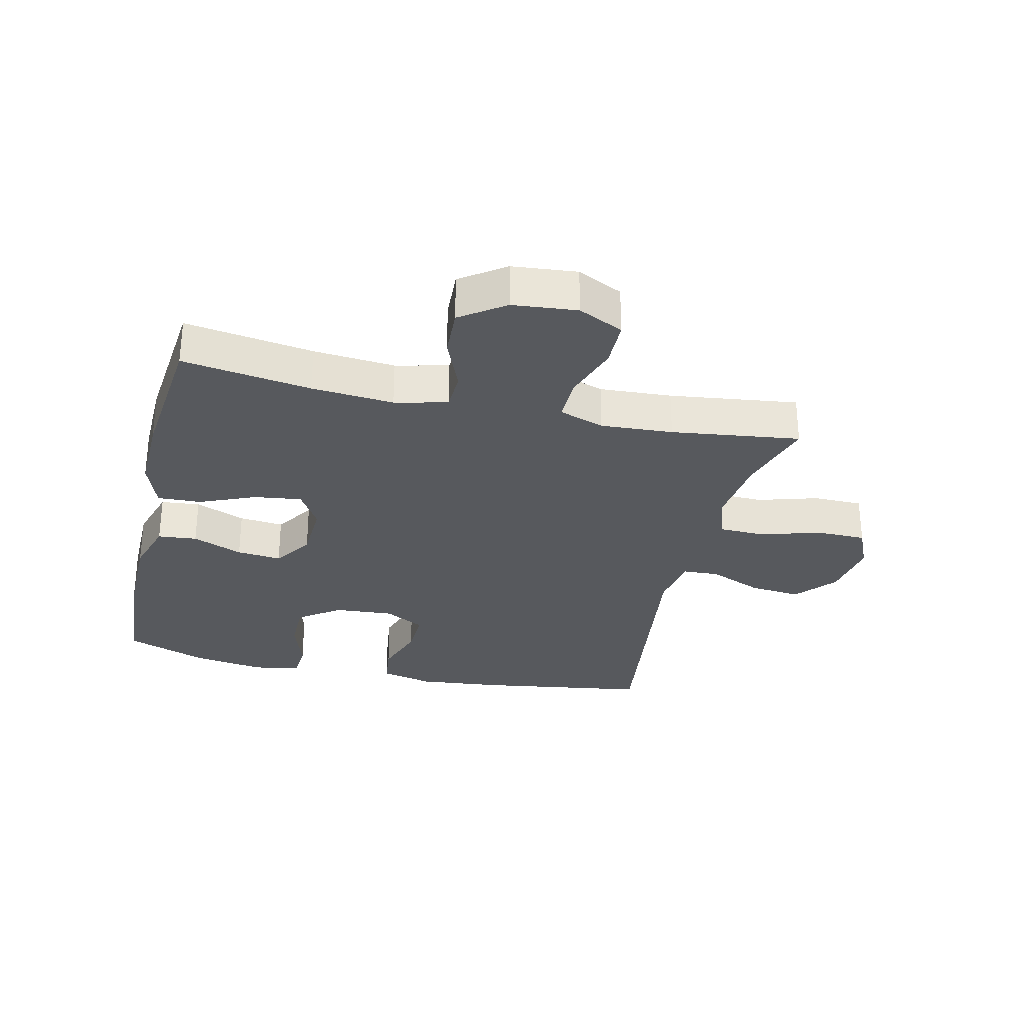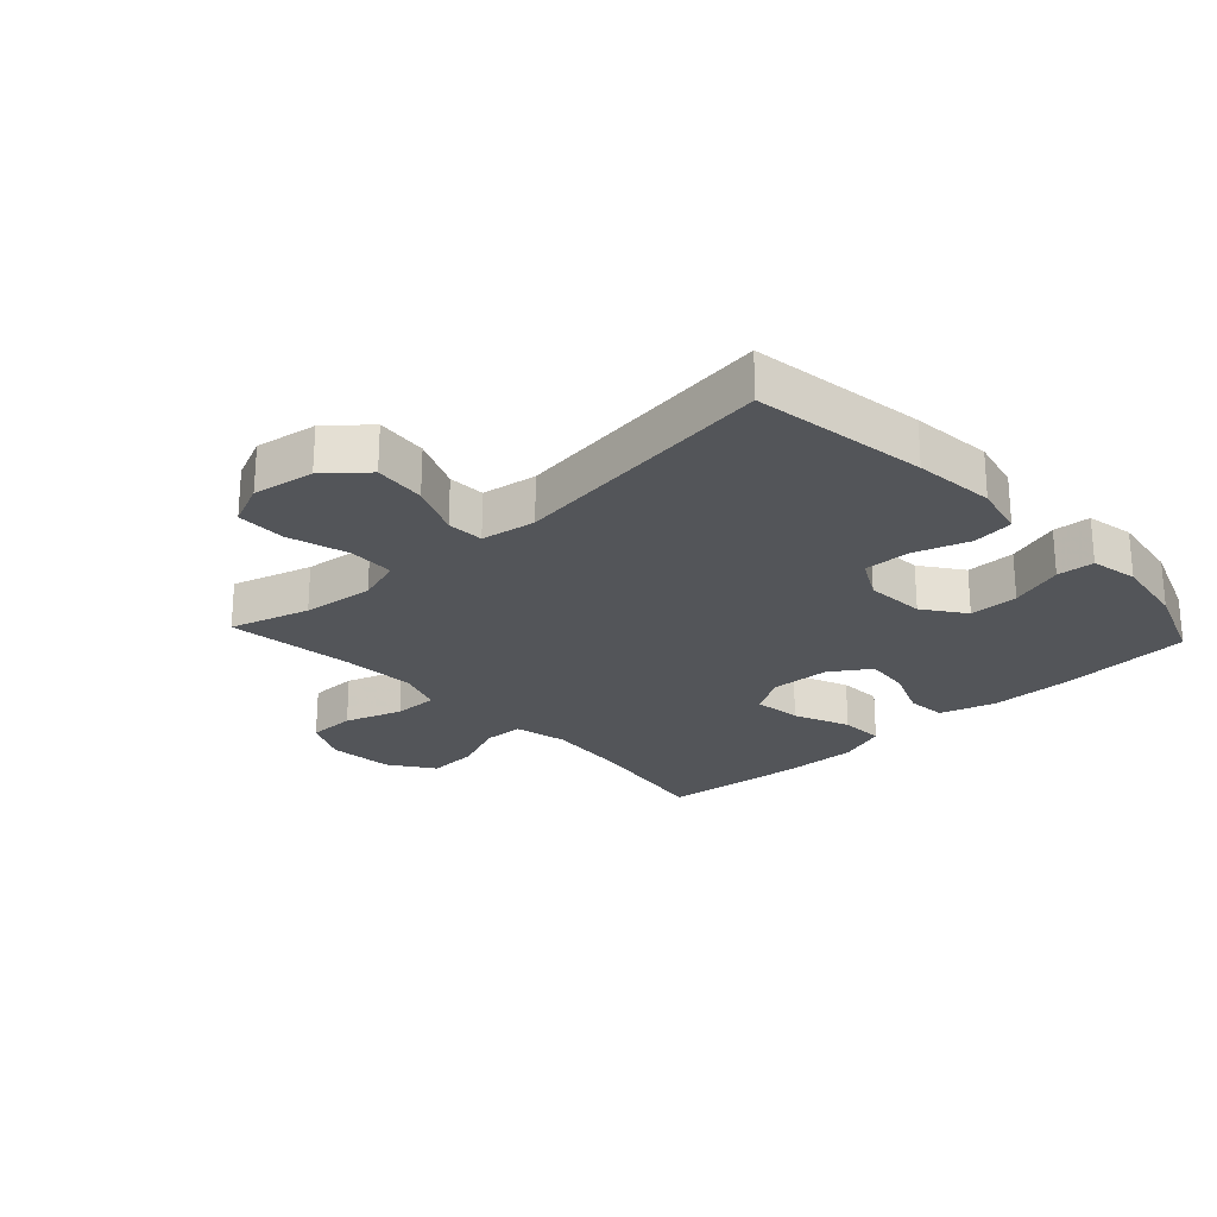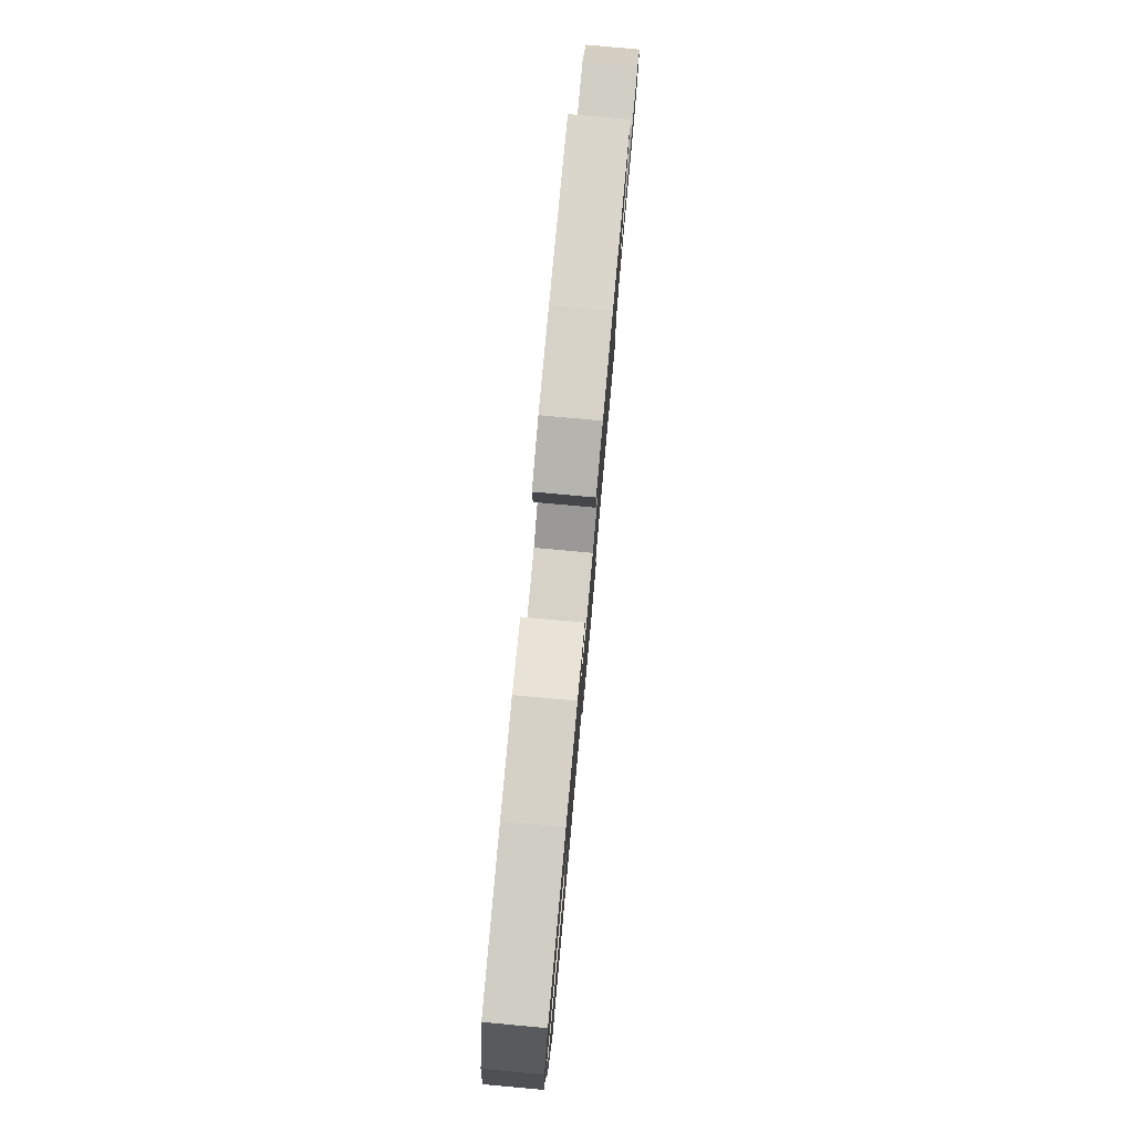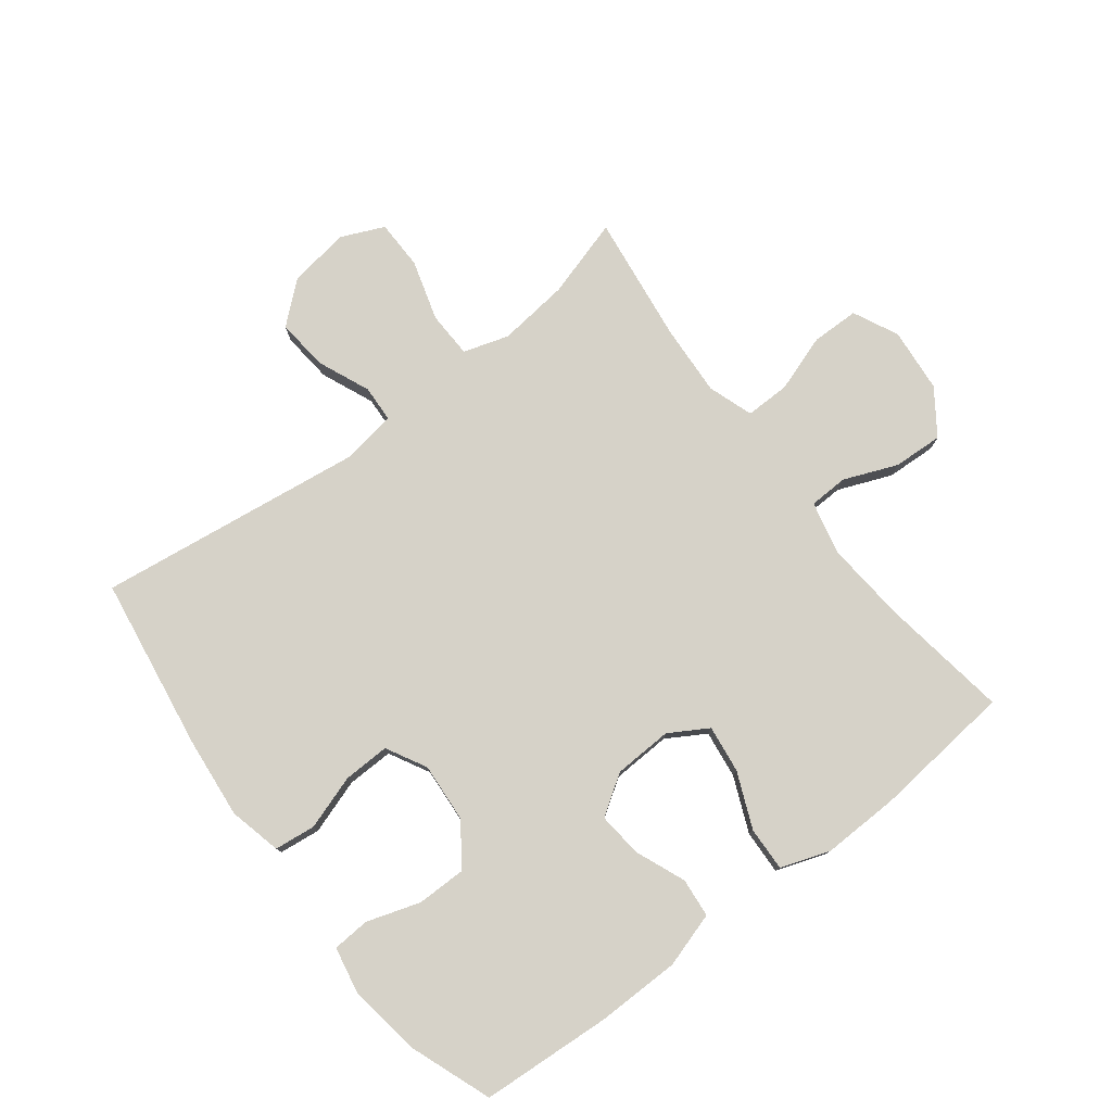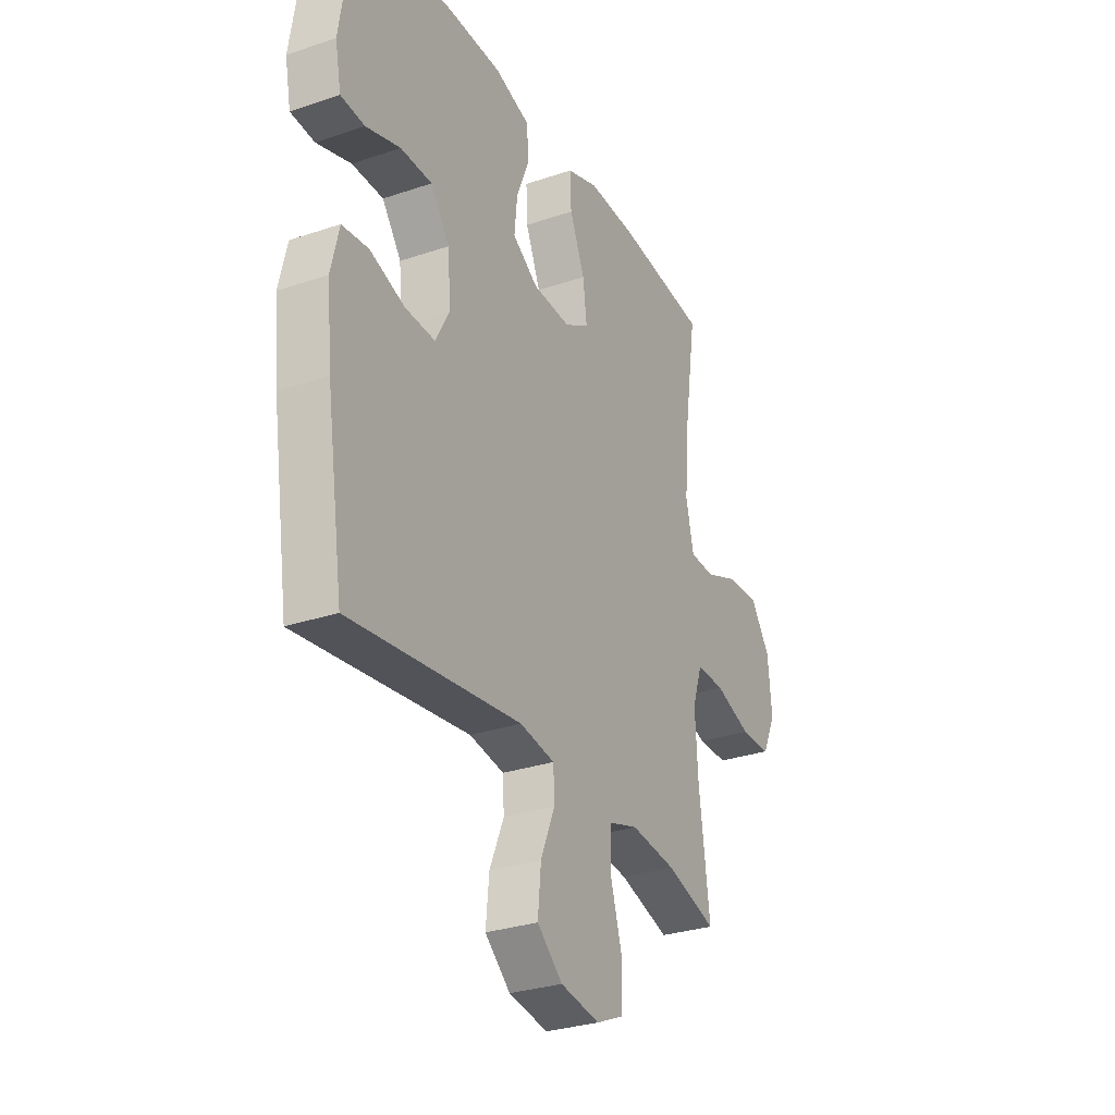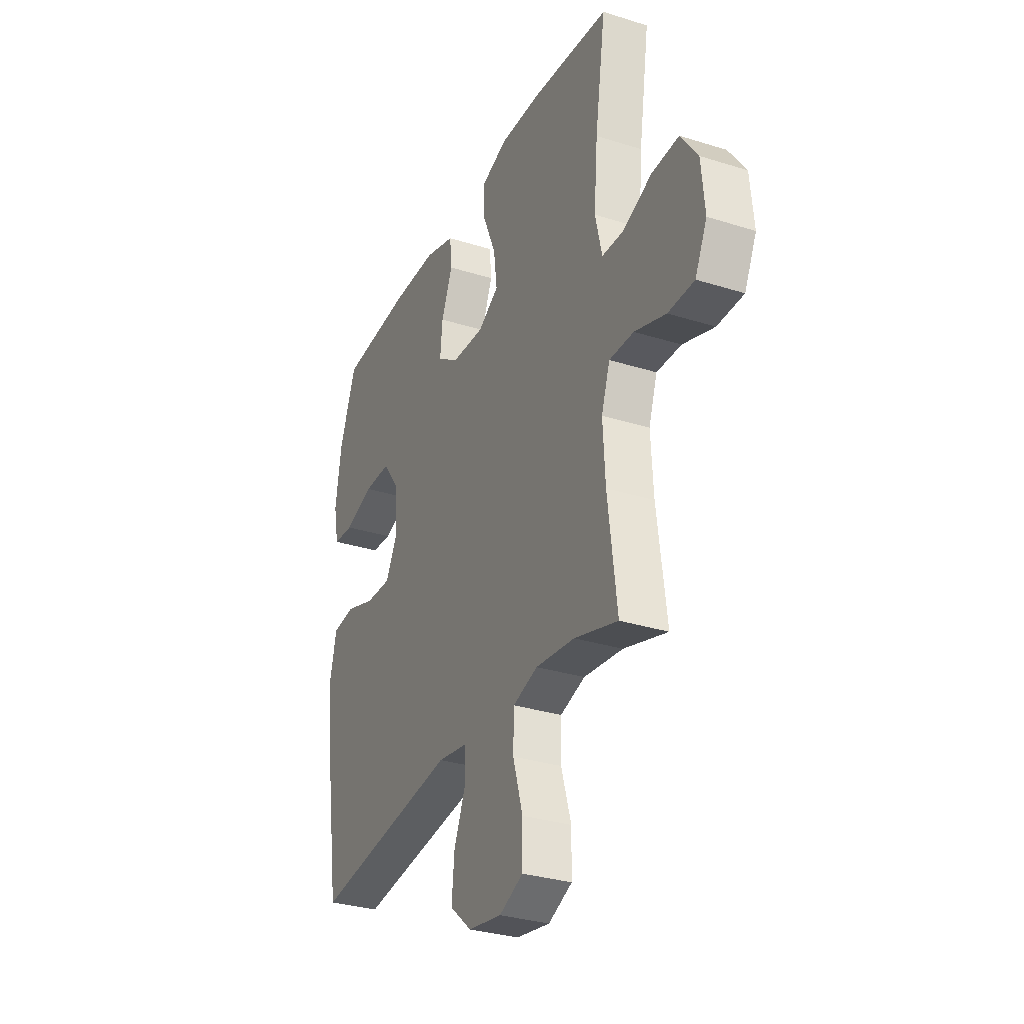
<metadata>
{"format":"obj","ext":"obj","renderer":"f3d","projection":"perspective","resolution":1024,"background":"white","views":[{"elev":-29.6,"azim":76.9,"up":"+Y"},{"elev":-24.4,"azim":-137.2,"up":"+Y"},{"elev":79.9,"azim":-84.8,"up":"+Z"},{"elev":78.1,"azim":-37.5,"up":"+Y"},{"elev":-29.8,"azim":-63.6,"up":"+Z"},{"elev":-31.1,"azim":65.8,"up":"+Z"}]}
</metadata>
<code>
v -0.5 0.07 -0.5
v -0.543 0.07 -0.219
v -0.556 0.07 -0.089
v -0.536 0.07 -0.004
v -0.47 0.07 0.004
v -0.382 0.07 -0.025
v -0.307 0.07 -0.027
v -0.272 0.07 0.038
v -0.279 0.07 0.134
v -0.327 0.07 0.2
v -0.406 0.07 0.2
v -0.492 0.07 0.172
v -0.552 0.07 0.176
v -0.567 0.07 0.252
v -0.549 0.07 0.369
v -0.5 0.07 0.5
v -0.29 0.07 0.514
v -0.155 0.07 0.513
v -0.066 0.07 0.486
v -0.06 0.07 0.423
v -0.093 0.07 0.342
v -0.1 0.07 0.27
v -0.036 0.07 0.228
v 0.059 0.07 0.224
v 0.121 0.07 0.261
v 0.111 0.07 0.338
v 0.073 0.07 0.427
v 0.07 0.07 0.498
v 0.149 0.07 0.526
v 0.273 0.07 0.523
v 0.5 0.07 0.5
v 0.469 0.07 0.293
v 0.458 0.07 0.161
v 0.478 0.07 0.076
v 0.541 0.07 0.074
v 0.627 0.07 0.109
v 0.707 0.07 0.113
v 0.757 0.07 0.042
v 0.767 0.07 -0.062
v 0.732 0.07 -0.135
v 0.655 0.07 -0.136
v 0.563 0.07 -0.105
v 0.491 0.07 -0.104
v 0.466 0.07 -0.177
v 0.473 0.07 -0.293
v 0.5 0.07 -0.5
v 0.372 0.07 -0.462
v 0.257 0.07 -0.449
v 0.184 0.07 -0.472
v 0.182 0.07 -0.547
v 0.211 0.07 -0.644
v 0.21 0.07 -0.724
v 0.14 0.07 -0.755
v 0.041 0.07 -0.739
v -0.023 0.07 -0.684
v -0.015 0.07 -0.601
v 0.021 0.07 -0.516
v 0.018 0.07 -0.457
v -0.07 0.07 -0.443
v -0.5 0 -0.5
v -0.543 0 -0.219
v -0.556 0 -0.089
v -0.536 0 -0.004
v -0.47 0 0.004
v -0.382 0 -0.025
v -0.307 0 -0.027
v -0.272 0 0.038
v -0.279 0 0.134
v -0.327 0 0.2
v -0.406 0 0.2
v -0.492 0 0.172
v -0.552 0 0.176
v -0.567 0 0.252
v -0.549 0 0.369
v -0.5 0 0.5
v -0.29 0 0.514
v -0.155 0 0.513
v -0.066 0 0.486
v -0.06 0 0.423
v -0.093 0 0.342
v -0.1 0 0.27
v -0.036 0 0.228
v 0.059 0 0.224
v 0.121 0 0.261
v 0.111 0 0.338
v 0.073 0 0.427
v 0.07 0 0.498
v 0.149 0 0.526
v 0.273 0 0.523
v 0.5 0 0.5
v 0.469 0 0.293
v 0.458 0 0.161
v 0.478 0 0.076
v 0.541 0 0.074
v 0.627 0 0.109
v 0.707 0 0.113
v 0.757 0 0.042
v 0.767 0 -0.062
v 0.732 0 -0.135
v 0.655 0 -0.136
v 0.563 0 -0.105
v 0.491 0 -0.104
v 0.466 0 -0.177
v 0.473 0 -0.293
v 0.5 0 -0.5
v 0.372 0 -0.462
v 0.257 0 -0.449
v 0.184 0 -0.472
v 0.182 0 -0.547
v 0.211 0 -0.644
v 0.21 0 -0.724
v 0.14 0 -0.755
v 0.041 0 -0.739
v -0.023 0 -0.684
v -0.015 0 -0.601
v 0.021 0 -0.516
v 0.018 0 -0.457
v -0.07 0 -0.443
f 55 56 57
f 54 55 57
f 53 54 57
f 52 53 57
f 51 52 57
f 50 51 57
f 49 50 57 58
f 48 49 58 59
f 45 46 47
f 44 45 47 48
f 43 44 48 59
f 40 41 42
f 39 40 42
f 38 39 42
f 37 38 42
f 36 37 42
f 35 36 42
f 34 35 42 43
f 1 2 3
f 59 1 3
f 43 59 3
f 34 43 3
f 33 34 3
f 30 31 32
f 29 30 32
f 28 29 32
f 27 28 32
f 26 27 32
f 25 26 32 33
f 19 20 21
f 18 19 21
f 17 18 21
f 16 17 21
f 15 16 21
f 14 15 21
f 13 14 21
f 12 13 21
f 11 12 21
f 10 11 21 22
f 9 10 22 23
f 3 4 5 6
f 3 6 7
f 33 3 7
f 24 25 33 7
f 8 9 23 24
f 7 8 24
f 116 115 114
f 116 114 113
f 116 113 112
f 116 112 111
f 116 111 110
f 116 110 109
f 117 116 109 108
f 118 117 108 107
f 106 105 104
f 107 106 104 103
f 118 107 103 102
f 101 100 99
f 101 99 98
f 101 98 97
f 101 97 96
f 101 96 95
f 101 95 94
f 102 101 94 93
f 62 61 60
f 62 60 118
f 62 118 102
f 62 102 93
f 62 93 92
f 91 90 89
f 91 89 88
f 91 88 87
f 91 87 86
f 91 86 85
f 92 91 85 84
f 80 79 78
f 80 78 77
f 80 77 76
f 80 76 75
f 80 75 74
f 80 74 73
f 80 73 72
f 80 72 71
f 80 71 70
f 81 80 70 69
f 82 81 69 68
f 65 64 63 62
f 66 65 62
f 66 62 92
f 66 92 84 83
f 83 82 68 67
f 83 67 66
f 1 60 61 2
f 2 61 62 3
f 3 62 63 4
f 4 63 64 5
f 5 64 65 6
f 6 65 66 7
f 7 66 67 8
f 8 67 68 9
f 9 68 69 10
f 10 69 70 11
f 11 70 71 12
f 12 71 72 13
f 13 72 73 14
f 14 73 74 15
f 15 74 75 16
f 16 75 76 17
f 17 76 77 18
f 18 77 78 19
f 19 78 79 20
f 20 79 80 21
f 21 80 81 22
f 22 81 82 23
f 23 82 83 24
f 24 83 84 25
f 25 84 85 26
f 26 85 86 27
f 27 86 87 28
f 28 87 88 29
f 29 88 89 30
f 30 89 90 31
f 31 90 91 32
f 32 91 92 33
f 33 92 93 34
f 34 93 94 35
f 35 94 95 36
f 36 95 96 37
f 37 96 97 38
f 38 97 98 39
f 39 98 99 40
f 40 99 100 41
f 41 100 101 42
f 42 101 102 43
f 43 102 103 44
f 44 103 104 45
f 45 104 105 46
f 46 105 106 47
f 47 106 107 48
f 48 107 108 49
f 49 108 109 50
f 50 109 110 51
f 51 110 111 52
f 52 111 112 53
f 53 112 113 54
f 54 113 114 55
f 55 114 115 56
f 56 115 116 57
f 57 116 117 58
f 58 117 118 59
f 59 118 60 1

</code>
